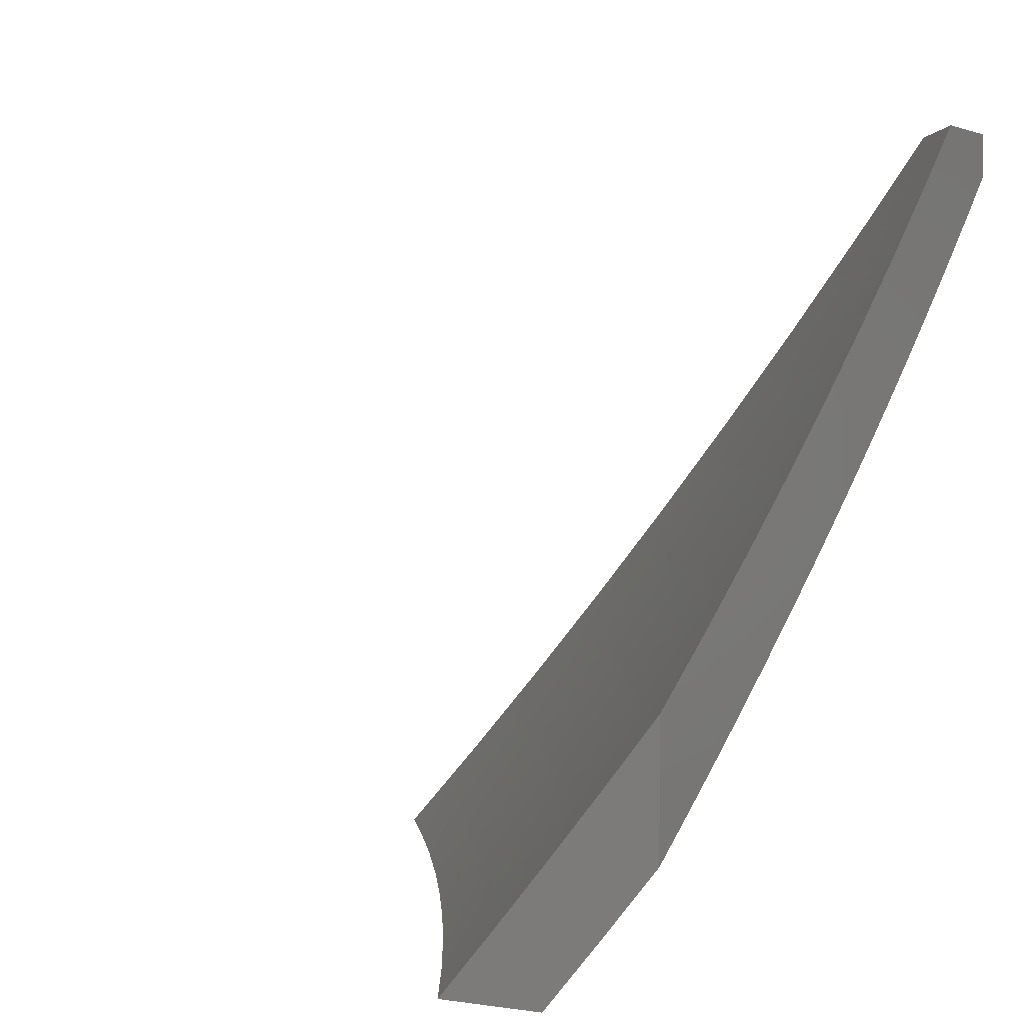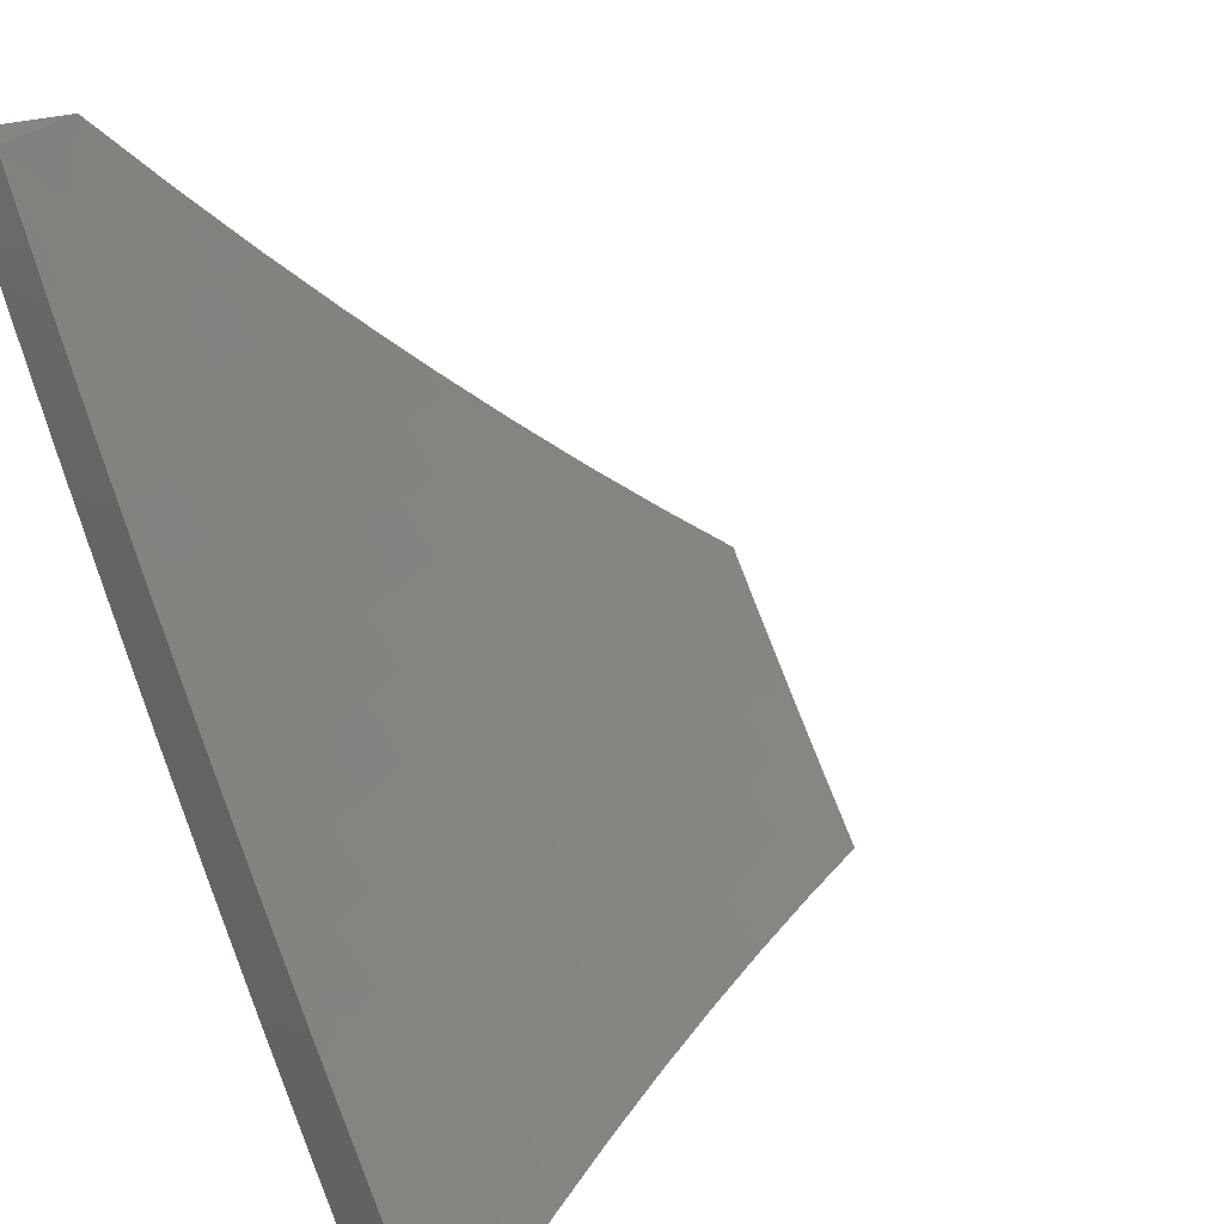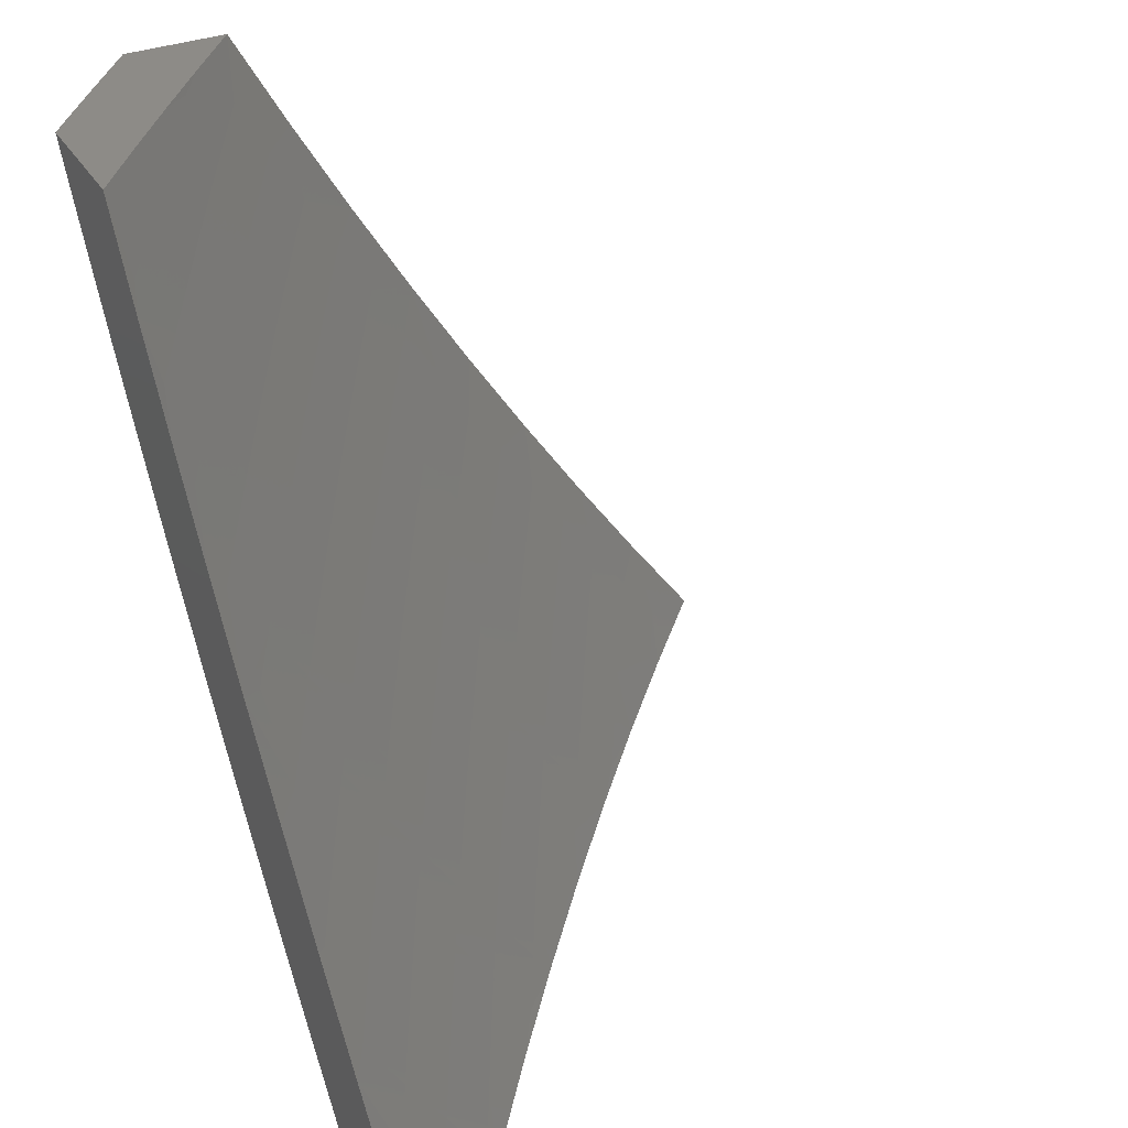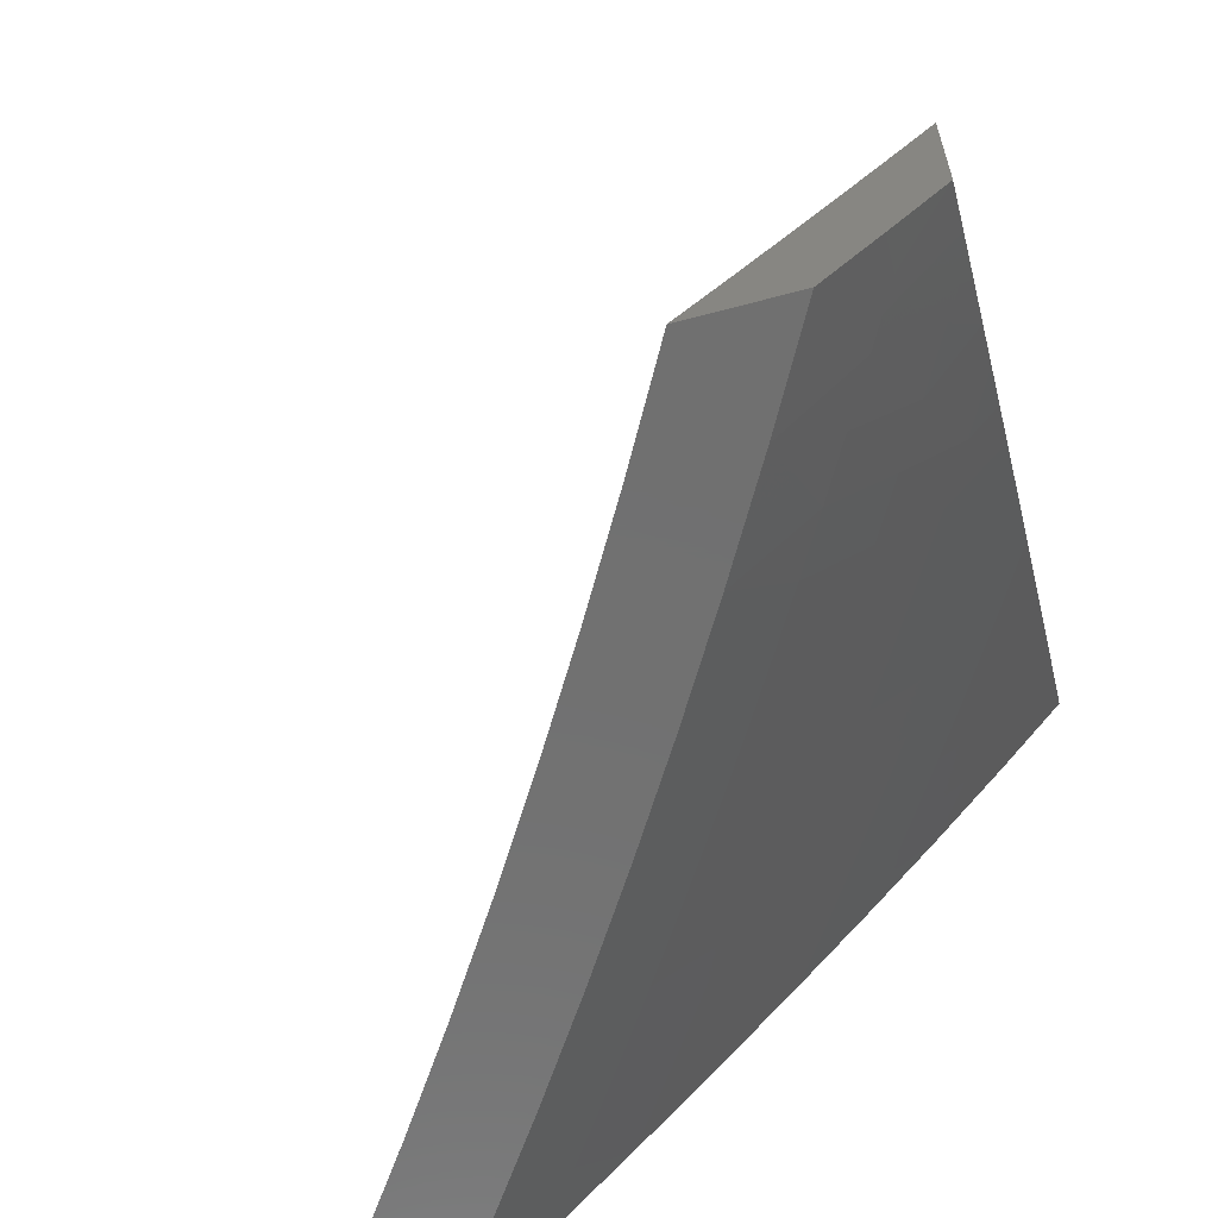
<metadata>
{"format":"stl","ext":"stl","renderer":"f3d","projection":"perspective","resolution":1024,"background":"white","views":[{"elev":2.4,"azim":-151.0,"up":"+Z"},{"elev":22.3,"azim":55.3,"up":"+Z"},{"elev":33.9,"azim":-26.9,"up":"+Y"},{"elev":-62.4,"azim":-164.8,"up":"+Z"}]}
</metadata>
<code>
# stl→obj: 272 verts, 540 faces
v -7.211 -5 -6.881
v -7.102 -5 -7
v -7.188 -4.959 -6.939
v -7.189 -4.88 -7
v -7.236 -4.892 -6.939
v -7.283 -4.824 -6.939
v -7.32 -4.849 -6.879
v -7.367 -4.781 -6.879
v -7.404 -4.805 -6.818
v -7.45 -4.736 -6.818
v -7.487 -4.759 -6.756
v -7.533 -4.69 -6.756
v -7.57 -4.712 -6.695
v -7.615 -4.642 -6.695
v -7.652 -4.664 -6.633
v -7.696 -4.593 -6.633
v -7.733 -4.615 -6.57
v -7.777 -4.543 -6.57
v -7.813 -4.564 -6.508
v -7.857 -4.492 -6.508
v -7.893 -4.513 -6.445
v -7.936 -4.44 -6.445
v -7.972 -4.46 -6.382
v -8 -4.448 -6.355
v -7.964 -4.553 -6.319
v -8 -4.556 -6.269
v -7.999 -4.573 -6.256
v -8 -4.662 -6.181
v -7.955 -4.647 -6.256
v -7.989 -4.667 -6.192
v -7.909 -4.72 -6.256
v -7.944 -4.741 -6.192
v -7.863 -4.793 -6.256
v -7.897 -4.814 -6.192
v -7.816 -4.866 -6.256
v -7.85 -4.887 -6.192
v -7.769 -4.938 -6.256
v -7.802 -4.96 -6.192
v -7.724 -5 -6.26
v -7.821 -5 -6.131
v -7.836 -4.981 -6.128
v -7.916 -5 -6
v -7.917 -4.928 -6.064
v -8 -4.87 -6
v -7.964 -4.855 -6.064
v -8 -4.767 -6.092
v -7.931 -4.835 -6.128
v -7.977 -4.761 -6.128
v -7.274 -4.758 -7
v -7.33 -4.757 -6.939
v -7.413 -4.712 -6.879
v -7.496 -4.666 -6.818
v -7.578 -4.62 -6.756
v -7.66 -4.571 -6.695
v -7.74 -4.522 -6.633
v -7.821 -4.471 -6.57
v -7.9 -4.419 -6.508
v -7.979 -4.366 -6.445
v -8 -4.338 -6.439
v -7.942 -4.347 -6.508
v -7.984 -4.273 -6.508
v -7.906 -4.326 -6.57
v -7.947 -4.253 -6.57
v -7.868 -4.306 -6.633
v -7.909 -4.233 -6.633
v -7.831 -4.285 -6.695
v -7.872 -4.213 -6.695
v -7.793 -4.265 -6.756
v -7.833 -4.193 -6.756
v -7.754 -4.244 -6.818
v -7.795 -4.172 -6.818
v -7.716 -4.222 -6.879
v -7.756 -4.151 -6.879
v -7.677 -4.201 -6.939
v -7.717 -4.13 -6.939
v -7.666 -4.13 -7
v -7.756 -4.059 -6.939
v -7.737 -4 -7
v -7.804 -4 -6.921
v -7.375 -4.688 -6.939
v -7.357 -4.635 -7
v -7.421 -4.62 -6.939
v -7.437 -4.511 -7
v -7.465 -4.551 -6.939
v -7.509 -4.481 -6.939
v -7.547 -4.504 -6.879
v -7.59 -4.434 -6.879
v -7.628 -4.456 -6.818
v -7.671 -4.386 -6.818
v -7.709 -4.408 -6.756
v -7.751 -4.336 -6.756
v -7.789 -4.357 -6.695
v -7.515 -4.385 -7
v -7.552 -4.412 -6.939
v -7.633 -4.364 -6.879
v -7.713 -4.315 -6.818
v -7.594 -4.342 -6.939
v -7.592 -4.258 -7
v -7.636 -4.272 -6.939
v -7.87 -4 -6.84
v -7.834 -4.008 -6.879
v -7.796 -4.08 -6.879
v -7.874 -4.028 -6.818
v -7.935 -4 -6.76
v -7.913 -4.048 -6.756
v -7.951 -4.068 -6.695
v -7.873 -4.121 -6.756
v -7.912 -4.141 -6.695
v -8 -4 -6.678
v -7.989 -4.087 -6.633
v -7.95 -4.161 -6.633
v -8 -4.114 -6.601
v -7.987 -4.18 -6.57
v -8 -4.227 -6.521
v -7.626 -5 -6.387
v -7.687 -4.988 -6.319
v -7.735 -4.917 -6.319
v -7.525 -5 -6.513
v -7.535 -4.991 -6.508
v -7.618 -4.944 -6.445
v -7.653 -4.966 -6.382
v -7.701 -4.895 -6.382
v -7.782 -4.845 -6.319
v -7.5 -4.968 -6.57
v -7.422 -5 -6.637
v -7.465 -4.945 -6.633
v -7.429 -4.921 -6.695
v -7.513 -4.875 -6.633
v -7.477 -4.852 -6.695
v -7.56 -4.805 -6.633
v -7.524 -4.782 -6.695
v -7.606 -4.735 -6.633
v -7.381 -4.99 -6.695
v -7.318 -5 -6.76
v -7.345 -4.966 -6.756
v -7.309 -4.941 -6.818
v -7.393 -4.897 -6.756
v -7.357 -4.873 -6.818
v -7.44 -4.828 -6.756
v -7.224 -4.984 -6.879
v -7.273 -4.917 -6.879
v -7.548 -4.898 -6.57
v -7.595 -4.828 -6.57
v -7.642 -4.757 -6.57
v -7.688 -4.686 -6.57
v -7.583 -4.921 -6.508
v -7.631 -4.851 -6.508
v -7.678 -4.78 -6.508
v -7.724 -4.708 -6.508
v -7.769 -4.637 -6.508
v -7.666 -4.873 -6.445
v -7.748 -4.823 -6.382
v -7.829 -4.772 -6.319
v -7.458 -4.643 -6.879
v -7.541 -4.597 -6.818
v -7.622 -4.549 -6.756
v -7.703 -4.5 -6.695
v -7.784 -4.45 -6.633
v -7.863 -4.399 -6.57
v -7.503 -4.574 -6.879
v -7.713 -4.802 -6.445
v -7.759 -4.73 -6.445
v -7.805 -4.658 -6.445
v -7.849 -4.585 -6.445
v -7.794 -4.751 -6.382
v -7.875 -4.7 -6.319
v -7.884 -4.908 -6.128
v -7.585 -4.527 -6.818
v -7.666 -4.479 -6.756
v -7.747 -4.429 -6.695
v -7.826 -4.378 -6.633
v -7.84 -4.679 -6.382
v -7.885 -4.606 -6.382
v -7.929 -4.533 -6.382
v -7.92 -4.627 -6.319
v -7.675 -4.293 -6.879
v -7.835 -4.1 -6.818
v -7.794 -4.13 -7
v -7.913 -4.087 -6.885
v -7.864 -4 -7
v -7.931 -4.052 -6.885
v -7.933 -4 -6.918
v -8 -4 -6.835
v -8 -4.066 -6.791
v -7.986 -4.124 -6.77
v -7.894 -4.12 -6.885
v -7.967 -4.158 -6.77
v -7.929 -4.227 -6.77
v -8 -4.197 -6.702
v -8 -4.262 -6.656
v -7.962 -4.334 -6.653
v -8 -4.326 -6.61
v -8 -4.39 -6.563
v -7.922 -4.403 -6.653
v -7.991 -4.441 -6.536
v -7.951 -4.51 -6.536
v -8 -4.453 -6.515
v -8 -4.516 -6.467
v -8 -4.578 -6.418
v -7.909 -4.579 -6.536
v -7.976 -4.618 -6.418
v -7.934 -4.687 -6.418
v -8 -4.64 -6.368
v -8 -4.701 -6.318
v -7.956 -4.795 -6.298
v -8 -4.762 -6.267
v -8 -4.822 -6.216
v -7.912 -4.864 -6.298
v -7.976 -4.903 -6.178
v -7.931 -4.973 -6.178
v -8 -4.941 -6.111
v -8 -5 -6.058
v -7.911 -5 -6.18
v -7.868 -4.933 -6.298
v -7.821 -5 -6.302
v -7.803 -4.893 -6.418
v -7.758 -4.96 -6.418
v -7.738 -4.851 -6.536
v -7.693 -4.919 -6.536
v -7.671 -4.809 -6.653
v -7.627 -4.876 -6.653
v -7.602 -4.767 -6.77
v -7.559 -4.833 -6.77
v -7.533 -4.723 -6.885
v -7.49 -4.789 -6.885
v -7.41 -4.758 -7
v -7.446 -4.854 -6.885
v -7.326 -4.88 -7
v -7.401 -4.919 -6.885
v -7.356 -4.983 -6.885
v -7.441 -5 -6.773
v -7.342 -5 -6.887
v -7.241 -5 -7
v -7.721 -4.258 -7
v -7.819 -4.256 -6.885
v -7.857 -4.188 -6.885
v -7.647 -4.385 -7
v -7.74 -4.391 -6.885
v -7.78 -4.324 -6.885
v -7.852 -4.364 -6.77
v -7.891 -4.295 -6.77
v -7.7 -4.458 -6.885
v -7.57 -4.511 -7
v -7.659 -4.525 -6.885
v -7.618 -4.591 -6.885
v -7.688 -4.633 -6.77
v -7.646 -4.7 -6.77
v -7.714 -4.742 -6.653
v -7.491 -4.635 -7
v -7.576 -4.657 -6.885
v -7.469 -4.964 -6.77
v -7.539 -5 -6.657
v -7.514 -4.899 -6.77
v -7.582 -4.943 -6.653
v -7.635 -5 -6.54
v -7.648 -4.986 -6.536
v -7.729 -5 -6.422
v -8 -4.882 -6.164
v -8 -4.132 -6.747
v -7.812 -4.431 -6.77
v -7.771 -4.499 -6.77
v -7.73 -4.566 -6.77
v -7.882 -4.471 -6.653
v -7.841 -4.539 -6.653
v -7.799 -4.607 -6.653
v -7.757 -4.675 -6.653
v -7.867 -4.648 -6.536
v -7.825 -4.716 -6.536
v -7.782 -4.784 -6.536
v -7.891 -4.756 -6.418
v -7.848 -4.824 -6.418
v -8 -5 -6
f 1 2 3
f 3 2 4
f 3 4 5
f 5 4 6
f 5 6 7
f 7 6 8
f 7 8 9
f 9 8 10
f 9 10 11
f 11 10 12
f 11 12 13
f 13 12 14
f 13 14 15
f 15 14 16
f 15 16 17
f 17 16 18
f 17 18 19
f 19 18 20
f 19 20 21
f 21 20 22
f 21 22 23
f 23 22 24
f 23 24 25
f 25 24 26
f 25 26 27
f 27 26 28
f 27 28 29
f 29 28 30
f 29 30 31
f 31 30 32
f 31 32 33
f 33 32 34
f 33 34 35
f 35 34 36
f 35 36 37
f 37 36 38
f 37 38 39
f 39 38 40
f 40 38 41
f 40 41 42
f 42 41 43
f 42 43 44
f 44 43 45
f 44 45 46
f 46 45 47
f 46 47 48
f 48 47 34
f 48 34 32
f 4 49 6
f 6 49 50
f 6 50 8
f 8 50 51
f 8 51 10
f 10 51 52
f 10 52 12
f 12 52 53
f 12 53 14
f 14 53 54
f 14 54 16
f 16 54 55
f 16 55 18
f 18 55 56
f 18 56 20
f 20 56 57
f 20 57 22
f 22 57 58
f 22 58 24
f 24 58 59
f 59 58 60
f 59 60 61
f 61 60 62
f 61 62 63
f 63 62 64
f 63 64 65
f 65 64 66
f 65 66 67
f 67 66 68
f 67 68 69
f 69 68 70
f 69 70 71
f 71 70 72
f 71 72 73
f 73 72 74
f 73 74 75
f 75 74 76
f 75 76 77
f 77 76 78
f 77 78 79
f 50 49 80
f 80 49 81
f 80 81 82
f 82 81 83
f 82 83 84
f 84 83 85
f 84 85 86
f 86 85 87
f 86 87 88
f 88 87 89
f 88 89 90
f 90 89 91
f 90 91 92
f 92 91 66
f 92 66 64
f 83 93 85
f 85 93 94
f 85 94 87
f 87 94 95
f 87 95 89
f 89 95 96
f 89 96 91
f 91 96 68
f 91 68 66
f 94 93 97
f 97 93 98
f 97 98 99
f 99 98 74
f 99 74 72
f 98 76 74
f 100 101 79
f 79 101 102
f 79 102 77
f 77 102 75
f 101 100 103
f 103 100 104
f 103 104 105
f 105 104 106
f 105 106 107
f 107 106 108
f 107 108 69
f 69 108 67
f 104 109 106
f 106 109 110
f 106 110 108
f 108 110 111
f 108 111 67
f 67 111 65
f 109 112 110
f 110 112 111
f 111 112 113
f 113 112 114
f 113 114 63
f 63 114 61
f 114 59 61
f 46 48 28
f 28 48 32
f 28 32 30
f 115 116 39
f 39 116 117
f 39 117 37
f 37 117 35
f 118 119 115
f 115 119 120
f 115 120 121
f 121 120 122
f 121 122 117
f 117 122 123
f 117 123 35
f 35 123 33
f 119 118 124
f 124 118 125
f 124 125 126
f 126 125 127
f 126 127 128
f 128 127 129
f 128 129 130
f 130 129 131
f 130 131 132
f 132 131 13
f 132 13 15
f 127 125 133
f 133 125 134
f 133 134 135
f 135 134 136
f 135 136 137
f 137 136 138
f 137 138 139
f 139 138 9
f 139 9 11
f 136 134 140
f 140 134 1
f 140 1 3
f 140 3 141
f 141 3 5
f 141 5 7
f 138 136 141
f 141 136 140
f 138 141 7
f 127 133 135
f 127 135 137
f 138 7 9
f 127 137 129
f 129 137 139
f 129 139 131
f 131 139 11
f 131 11 13
f 124 126 142
f 142 126 128
f 142 128 143
f 143 128 130
f 143 130 144
f 144 130 132
f 144 132 145
f 145 132 15
f 145 15 17
f 119 124 146
f 146 124 142
f 146 142 147
f 147 142 143
f 147 143 148
f 148 143 144
f 148 144 149
f 149 144 145
f 149 145 150
f 150 145 17
f 150 17 19
f 119 146 120
f 120 146 151
f 120 151 122
f 122 151 152
f 122 152 123
f 123 152 153
f 123 153 33
f 33 153 31
f 151 146 147
f 116 115 121
f 117 116 121
f 82 154 80
f 80 154 51
f 80 51 50
f 51 154 52
f 52 154 155
f 52 155 53
f 53 155 156
f 53 156 54
f 54 156 157
f 54 157 55
f 55 157 158
f 55 158 56
f 56 158 159
f 56 159 57
f 57 159 60
f 57 60 58
f 154 82 160
f 160 82 84
f 160 84 86
f 151 147 161
f 161 147 148
f 161 148 162
f 162 148 149
f 162 149 163
f 163 149 150
f 163 150 164
f 164 150 19
f 164 19 21
f 151 161 152
f 152 161 165
f 152 165 153
f 153 165 166
f 153 166 31
f 31 166 29
f 165 161 162
f 41 38 167
f 167 38 36
f 167 36 47
f 47 36 34
f 45 43 167
f 167 43 41
f 45 167 47
f 86 168 160
f 160 168 155
f 160 155 154
f 155 168 156
f 156 168 169
f 156 169 157
f 157 169 170
f 157 170 158
f 158 170 171
f 158 171 159
f 159 171 62
f 159 62 60
f 169 168 88
f 88 168 86
f 165 162 172
f 172 162 163
f 172 163 173
f 173 163 164
f 173 164 174
f 174 164 21
f 174 21 23
f 165 172 166
f 166 172 175
f 166 175 29
f 29 175 27
f 175 172 173
f 94 97 95
f 95 97 176
f 95 176 96
f 96 176 70
f 96 70 68
f 169 88 90
f 169 90 170
f 170 90 92
f 170 92 171
f 171 92 64
f 171 64 62
f 175 173 25
f 25 173 174
f 25 174 23
f 25 27 175
f 97 99 176
f 176 99 72
f 176 72 70
f 75 102 73
f 73 102 177
f 73 177 71
f 71 177 107
f 71 107 69
f 113 63 65
f 113 65 111
f 103 105 177
f 177 105 107
f 101 103 102
f 102 103 177
f 178 179 180
f 180 179 181
f 180 181 182
f 182 181 183
f 183 181 184
f 184 181 179
f 184 179 185
f 185 179 186
f 185 186 187
f 187 186 188
f 187 188 189
f 189 188 190
f 190 188 191
f 190 191 192
f 192 191 193
f 193 191 194
f 193 194 195
f 195 194 196
f 195 196 197
f 197 196 198
f 198 196 199
f 199 196 200
f 199 200 201
f 201 200 202
f 201 202 203
f 203 202 204
f 204 202 205
f 204 205 206
f 206 205 207
f 207 205 208
f 207 208 209
f 209 208 210
f 209 210 211
f 211 210 212
f 212 210 213
f 213 210 214
f 213 214 215
f 215 214 216
f 215 216 217
f 217 216 218
f 217 218 219
f 219 218 220
f 219 220 221
f 221 220 222
f 221 222 223
f 223 222 224
f 223 224 225
f 225 224 226
f 225 226 227
f 227 226 228
f 227 228 229
f 229 228 230
f 229 230 231
f 231 230 232
f 232 230 233
f 233 230 228
f 234 235 178
f 178 235 236
f 178 236 186
f 186 236 188
f 237 238 234
f 234 238 239
f 234 239 235
f 235 239 240
f 235 240 241
f 241 240 194
f 241 194 191
f 238 237 242
f 242 237 243
f 242 243 244
f 244 243 245
f 244 245 246
f 246 245 247
f 246 247 248
f 248 247 220
f 248 220 218
f 243 249 245
f 245 249 250
f 245 250 247
f 247 250 222
f 247 222 220
f 250 249 224
f 224 249 226
f 229 231 251
f 251 231 252
f 251 252 253
f 253 252 254
f 253 254 223
f 223 254 221
f 252 255 254
f 254 255 256
f 254 256 221
f 221 256 219
f 255 257 256
f 256 257 219
f 219 257 217
f 217 257 215
f 211 258 209
f 209 258 207
f 203 199 201
f 197 193 195
f 189 259 187
f 187 259 185
f 259 184 185
f 179 178 186
f 241 191 188
f 241 188 236
f 235 241 236
f 240 239 260
f 260 239 238
f 260 238 261
f 261 238 242
f 261 242 262
f 262 242 244
f 262 244 246
f 194 240 263
f 263 240 260
f 263 260 264
f 264 260 261
f 264 261 265
f 265 261 262
f 265 262 266
f 266 262 246
f 266 246 248
f 264 200 263
f 263 200 196
f 263 196 194
f 200 264 267
f 267 264 265
f 267 265 268
f 268 265 266
f 268 266 269
f 269 266 248
f 269 248 218
f 268 270 267
f 267 270 202
f 267 202 200
f 208 205 270
f 270 205 202
f 270 268 271
f 271 268 269
f 271 269 216
f 216 269 218
f 224 222 250
f 216 214 271
f 271 214 208
f 271 208 270
f 214 210 208
f 223 225 253
f 253 225 227
f 253 227 251
f 251 227 229
f 46 211 44
f 44 211 212
f 44 212 272
f 28 207 46
f 46 207 258
f 46 258 211
f 26 204 28
f 28 204 206
f 28 206 207
f 24 199 26
f 26 199 203
f 26 203 204
f 199 24 198
f 198 24 59
f 198 59 197
f 197 59 193
f 193 59 114
f 193 114 192
f 192 114 190
f 190 114 112
f 190 112 189
f 189 112 259
f 259 112 109
f 259 109 184
f 184 109 183
f 109 104 183
f 183 104 182
f 182 104 100
f 182 100 79
f 78 180 79
f 79 180 182
f 180 78 178
f 178 78 76
f 178 76 234
f 234 76 98
f 234 98 237
f 237 98 93
f 237 93 243
f 243 93 83
f 243 83 249
f 249 83 81
f 249 81 226
f 226 81 49
f 226 49 228
f 228 49 4
f 228 4 233
f 233 4 2
f 42 44 272
f 2 1 233
f 233 1 232
f 232 1 134
f 232 134 231
f 231 134 125
f 231 125 252
f 252 125 118
f 252 118 255
f 255 118 115
f 255 115 257
f 257 115 39
f 257 39 215
f 215 39 40
f 215 40 213
f 213 40 42
f 213 42 212
f 212 42 272

</code>
